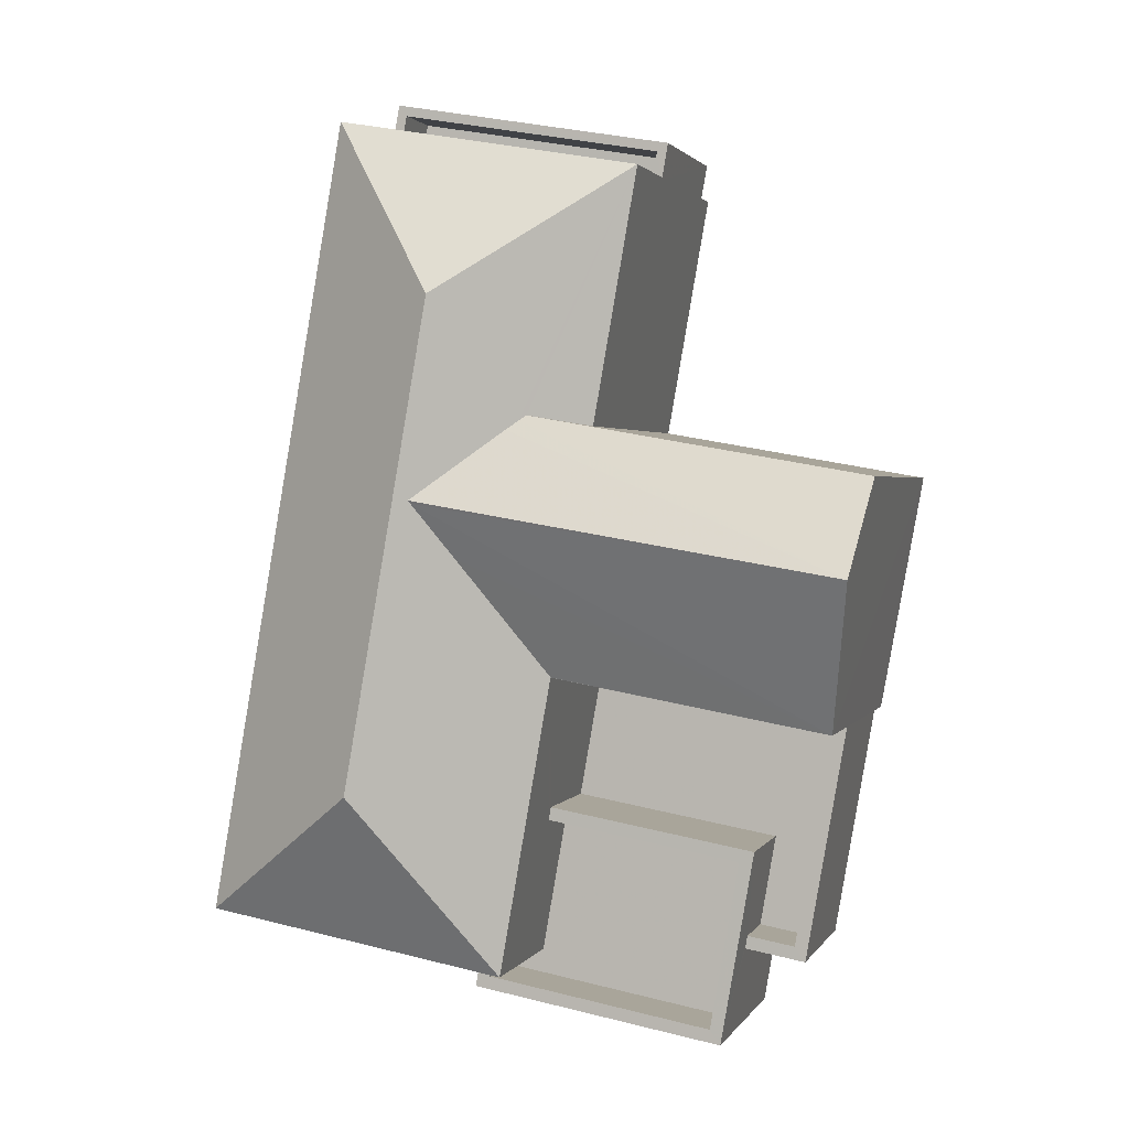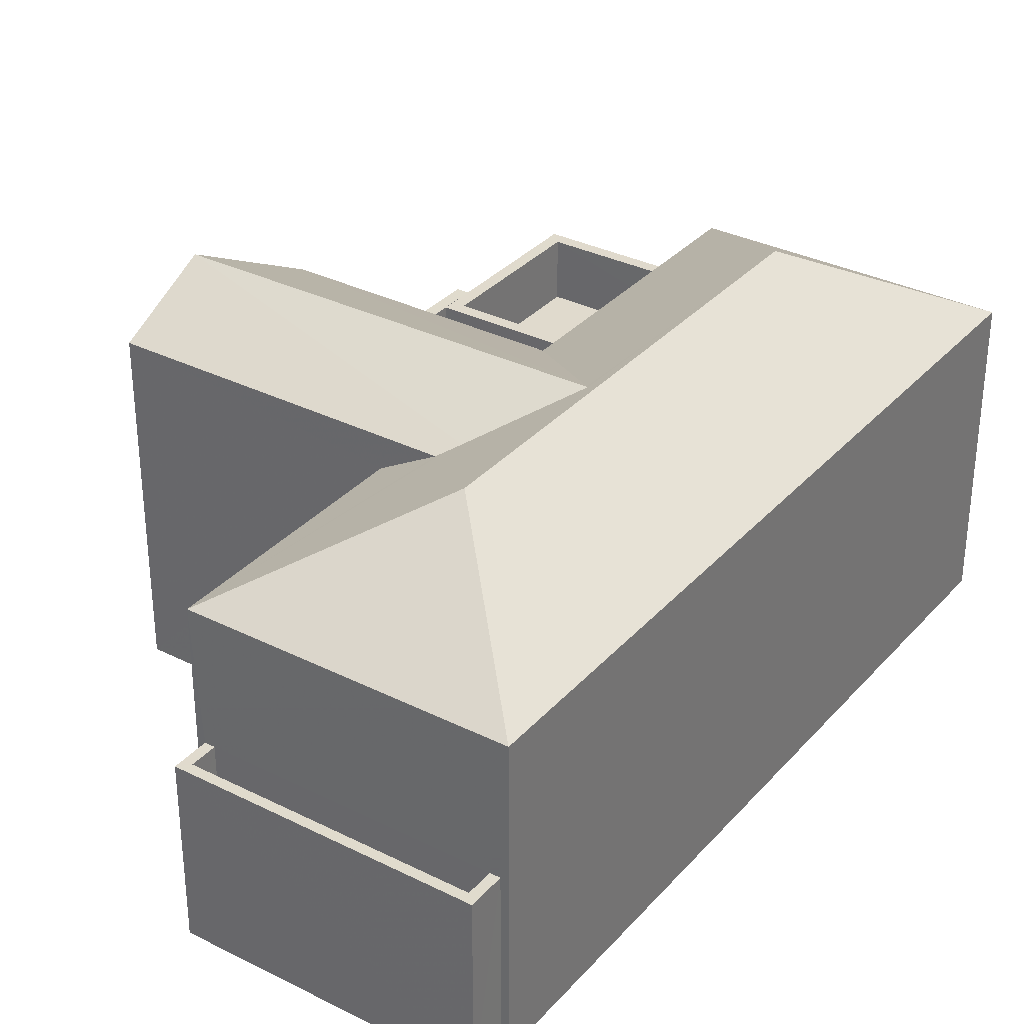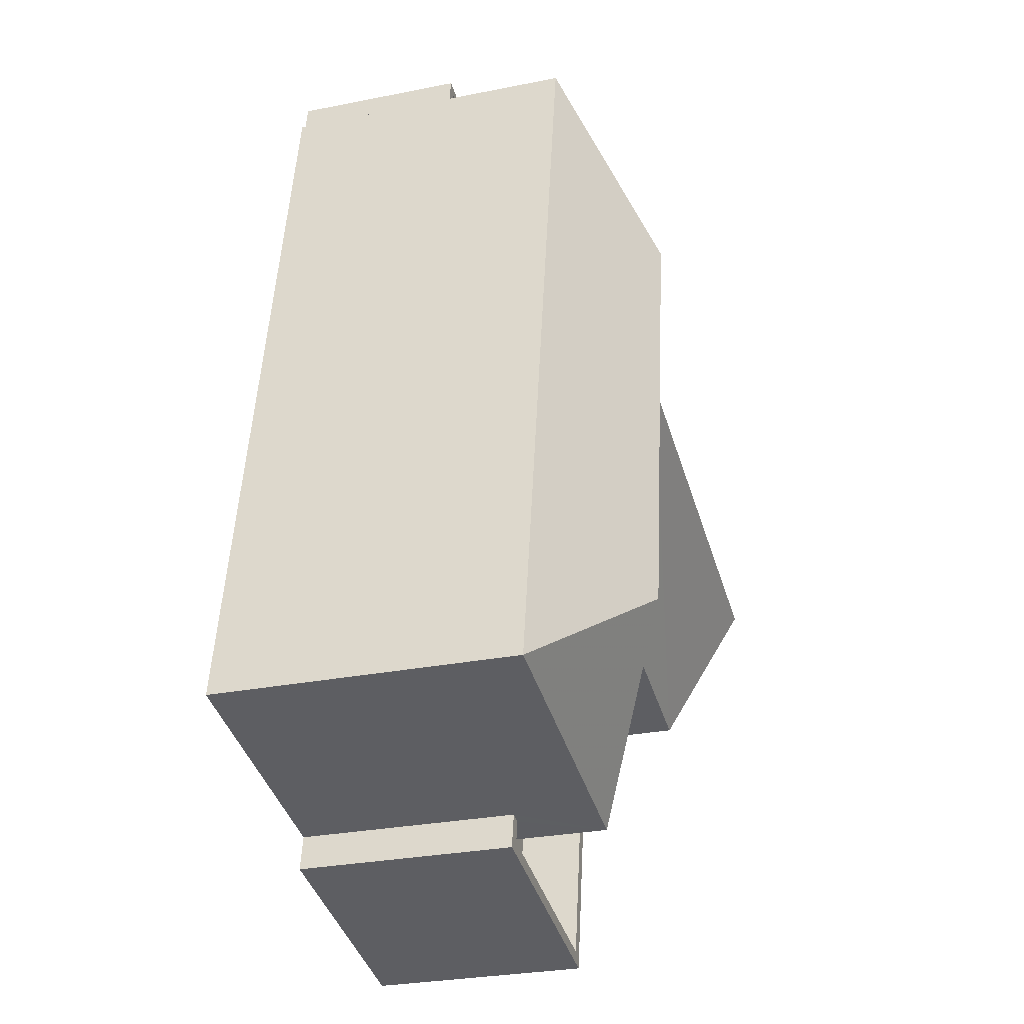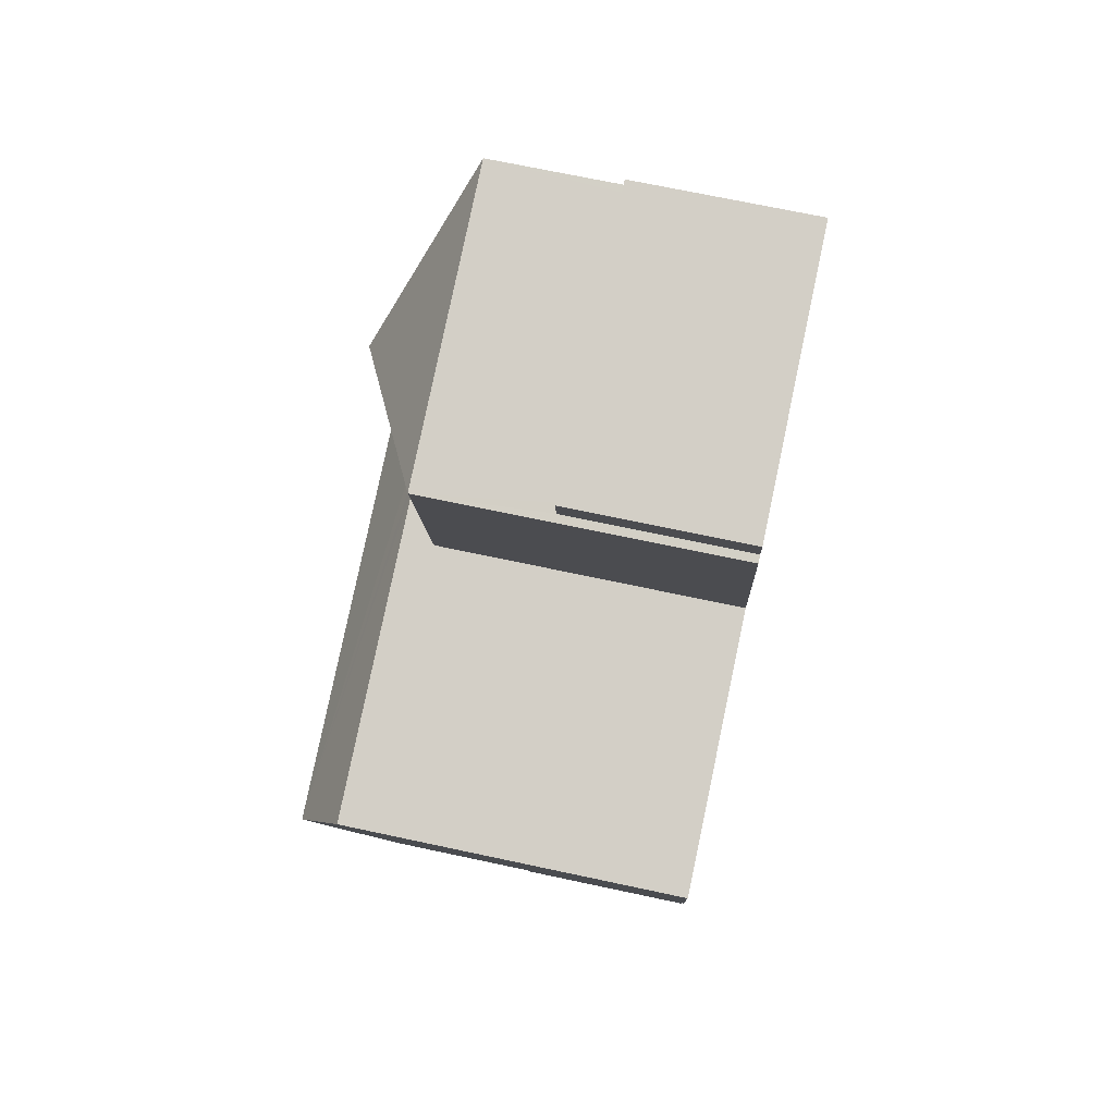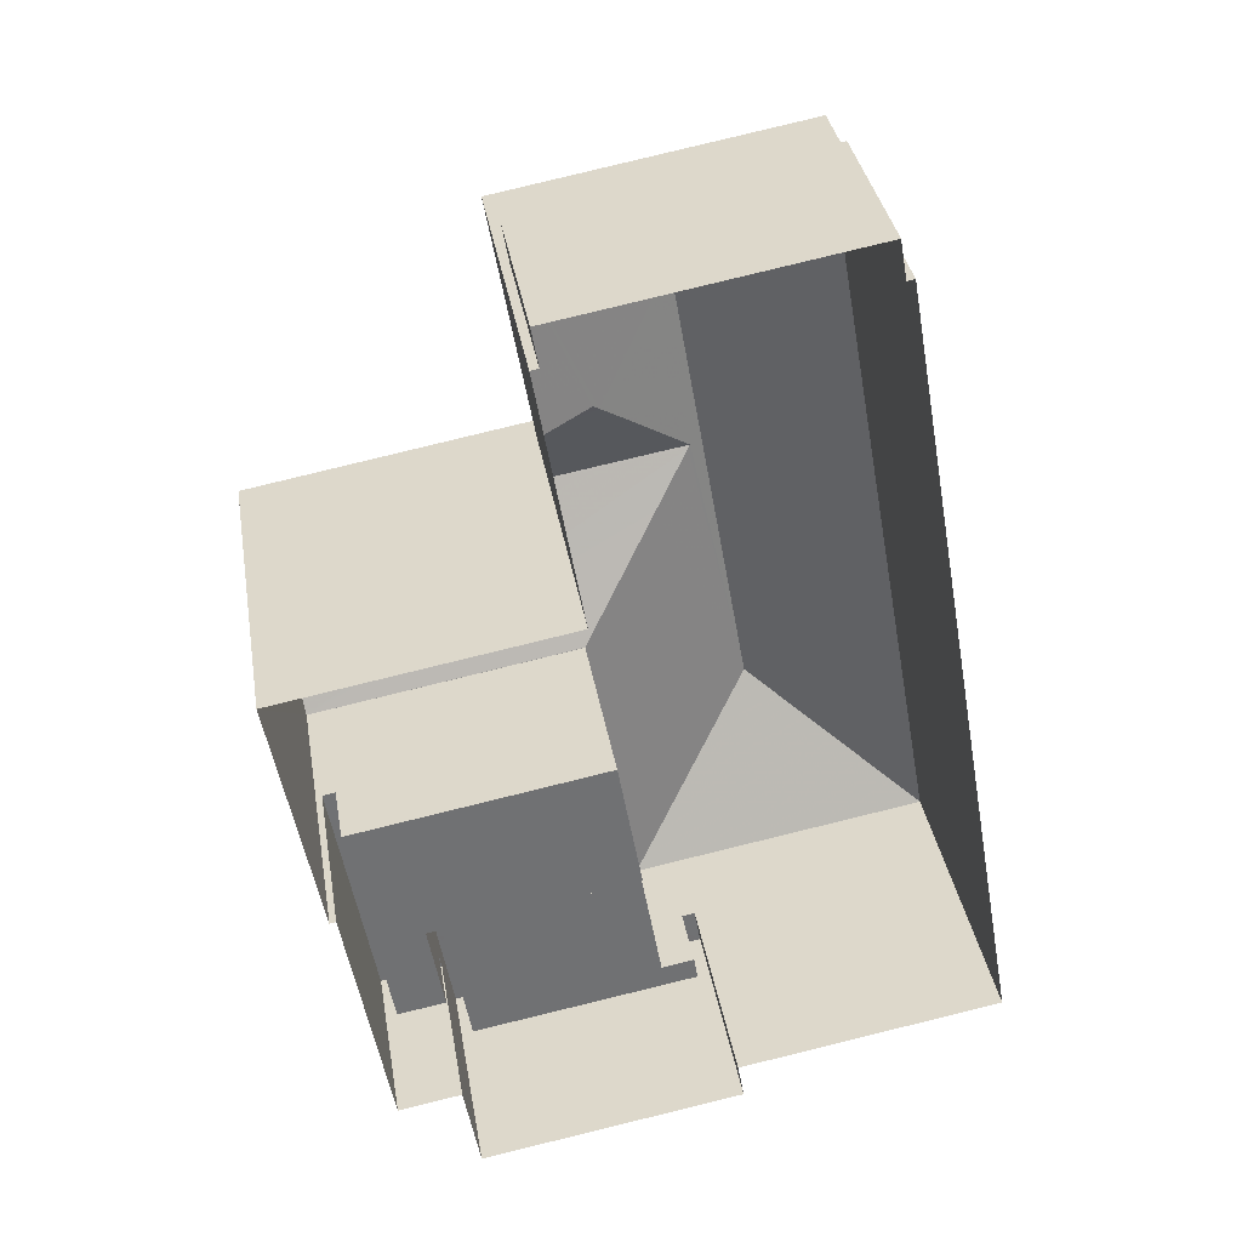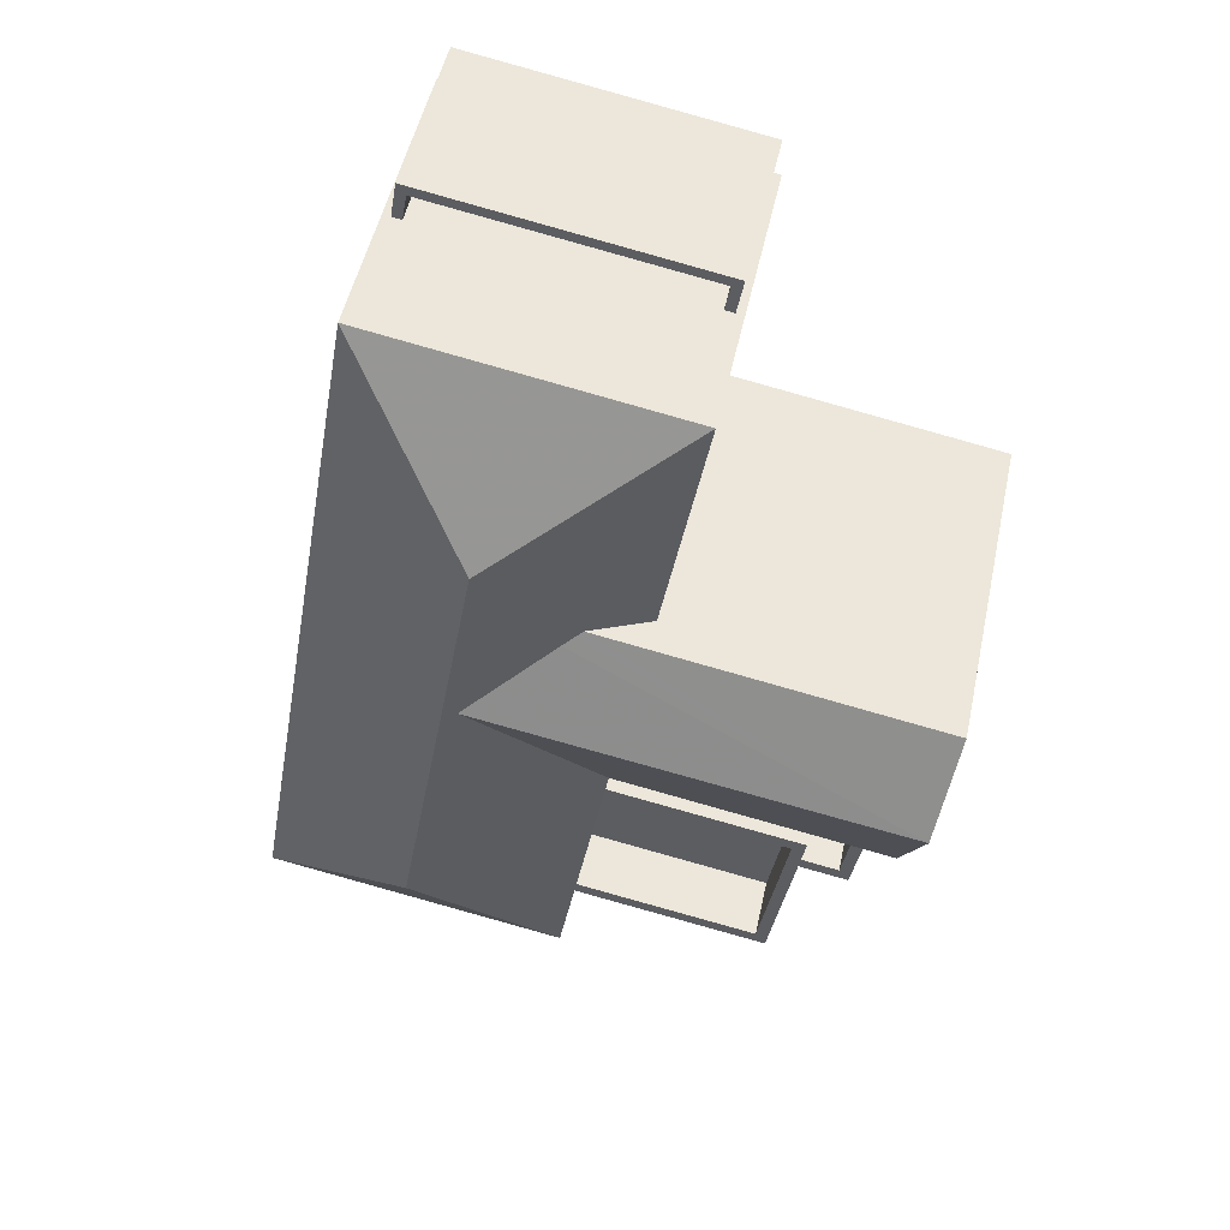
<metadata>
{"format":"obj","ext":"obj","renderer":"f3d","projection":"perspective","resolution":1024,"background":"white","views":[{"elev":1.8,"azim":16.2,"up":"+Y"},{"elev":33.1,"azim":-155.4,"up":"+Z"},{"elev":-29.7,"azim":-73.7,"up":"+Y"},{"elev":70.4,"azim":102.1,"up":"+Y"},{"elev":35.4,"azim":170.6,"up":"+Y"},{"elev":50.5,"azim":12.1,"up":"+Y"}]}
</metadata>
<code>
v 1.041e+04 -1.104e+04 18.07
v 1.041e+04 -1.105e+04 18.07
v 1.041e+04 -1.105e+04 18.07
v 1.041e+04 -1.104e+04 18.07
v 1.041e+04 -1.104e+04 18.07
v 1.041e+04 -1.105e+04 18.07
v 1.04e+04 -1.105e+04 18.07
v 1.04e+04 -1.105e+04 18.07
v 1.04e+04 -1.103e+04 18.08
v 1.04e+04 -1.103e+04 18.08
v 1.04e+04 -1.103e+04 18.08
v 1.04e+04 -1.104e+04 18.07
v 1.04e+04 -1.105e+04 18.07
v 1.04e+04 -1.103e+04 18.08
v 1.041e+04 -1.103e+04 18.08
v 1.04e+04 -1.103e+04 18.08
v 1.04e+04 -1.103e+04 19.78
v 1.04e+04 -1.103e+04 19.78
v 1.04e+04 -1.103e+04 19.78
v 1.04e+04 -1.103e+04 19.78
v 1.04e+04 -1.103e+04 20.78
v 1.04e+04 -1.103e+04 20.77
v 1.04e+04 -1.103e+04 20.78
v 1.04e+04 -1.103e+04 20.78
v 1.04e+04 -1.103e+04 20.78
v 1.04e+04 -1.103e+04 20.78
v 1.04e+04 -1.103e+04 20.78
v 1.04e+04 -1.103e+04 20.78
v 1.04e+04 -1.104e+04 23.57
v 1.04e+04 -1.104e+04 23.95
v 1.04e+04 -1.104e+04 24.08
v 1.04e+04 -1.104e+04 24.08
v 1.04e+04 -1.104e+04 23.97
v 1.04e+04 -1.104e+04 23.28
v 1.041e+04 -1.103e+04 22.74
v 1.04e+04 -1.104e+04 23.36
v 1.04e+04 -1.104e+04 22.74
v 1.04e+04 -1.105e+04 22.73
v 1.04e+04 -1.104e+04 23.23
v 1.04e+04 -1.104e+04 22.74
v 1.04e+04 -1.105e+04 22.73
v 1.04e+04 -1.103e+04 22.74
v 1.041e+04 -1.105e+04 19.78
v 1.041e+04 -1.105e+04 19.78
v 1.041e+04 -1.104e+04 19.78
v 1.04e+04 -1.104e+04 19.78
v 1.04e+04 -1.104e+04 19.78
v 1.041e+04 -1.104e+04 19.78
v 1.041e+04 -1.105e+04 20.78
v 1.041e+04 -1.105e+04 20.78
v 1.041e+04 -1.105e+04 20.78
v 1.041e+04 -1.105e+04 20.78
v 1.041e+04 -1.104e+04 20.78
v 1.041e+04 -1.104e+04 20.78
v 1.04e+04 -1.105e+04 21.46
v 1.04e+04 -1.105e+04 21.46
v 1.04e+04 -1.105e+04 21.46
v 1.041e+04 -1.105e+04 21.46
v 1.04e+04 -1.104e+04 21.46
v 1.041e+04 -1.104e+04 21.46
v 1.04e+04 -1.104e+04 21.46
v 1.041e+04 -1.104e+04 21.46
v 1.04e+04 -1.105e+04 21.46
v 1.041e+04 -1.105e+04 21.46
v 1.041e+04 -1.105e+04 20.46
v 1.041e+04 -1.104e+04 20.46
v 1.04e+04 -1.105e+04 20.46
v 1.04e+04 -1.104e+04 20.46
v 1.04e+04 -1.105e+04 20.46
v 1.04e+04 -1.105e+04 20.46
v 1.041e+04 -1.104e+04 22.73
v 1.04e+04 -1.104e+04 22.73
v 1.041e+04 -1.104e+04 23.97
v 1.041e+04 -1.104e+04 23.23
f 1 2 3
f 4 1 5
f 6 7 8
f 6 8 3
f 9 10 11
f 12 13 14
f 8 13 12
f 12 5 1
f 12 9 15
f 16 10 9
f 16 12 14
f 3 8 1
f 8 12 1
f 12 16 9
f 17 18 19
f 20 17 19
f 21 22 23
f 22 24 23
f 25 26 27
f 27 26 28
f 23 24 28
f 26 23 28
f 29 30 31
f 32 31 33
f 34 35 32
f 36 34 32
f 36 32 33
f 31 30 33
f 37 31 38
f 37 29 31
f 39 40 35
f 34 39 35
f 41 31 32
f 42 41 32
f 32 35 42
f 31 41 38
f 43 44 45
f 46 45 47
f 47 45 48
f 45 44 48
f 49 50 51
f 50 52 51
f 51 53 54
f 51 52 53
f 55 56 57
f 55 58 56
f 59 60 61
f 61 60 62
f 60 58 62
f 57 56 63
f 56 58 64
f 64 58 60
f 65 66 67
f 66 68 67
f 69 65 67
f 70 69 67
f 71 37 72
f 29 71 30
f 29 37 71
f 30 73 33
f 30 71 73
f 33 73 36
f 39 73 74
f 34 36 73
f 39 34 73
f 21 23 18
f 17 21 18
f 25 19 26
f 25 20 19
f 23 19 18
f 23 26 19
f 27 28 10
f 16 27 10
f 24 11 10
f 28 24 10
f 22 11 24
f 22 9 11
f 9 22 15
f 35 15 22
f 35 21 42
f 14 27 16
f 42 27 14
f 21 17 20
f 35 22 21
f 25 21 20
f 25 27 42
f 42 21 25
f 40 12 15
f 35 40 15
f 70 67 63
f 8 57 13
f 67 38 63
f 13 57 41
f 57 38 41
f 63 38 57
f 41 14 13
f 41 42 14
f 46 47 61
f 68 59 67
f 67 59 38
f 72 37 38
f 61 47 72
f 61 72 59
f 59 72 38
f 43 51 44
f 43 49 51
f 51 48 44
f 51 54 48
f 52 2 1
f 53 52 1
f 52 50 3
f 2 52 3
f 43 45 49
f 3 50 6
f 45 62 49
f 6 50 58
f 49 62 58
f 50 49 58
f 58 7 6
f 58 55 7
f 8 7 55
f 57 8 55
f 62 46 61
f 62 45 46
f 66 64 60
f 66 65 64
f 64 65 69
f 56 64 69
f 70 56 69
f 70 63 56
f 60 68 66
f 60 59 68
f 54 72 47
f 72 54 71
f 71 53 4
f 47 48 54
f 4 53 1
f 54 53 71
f 73 71 74
f 12 40 5
f 5 40 74
f 40 39 74
f 71 4 5
f 74 71 5

</code>
